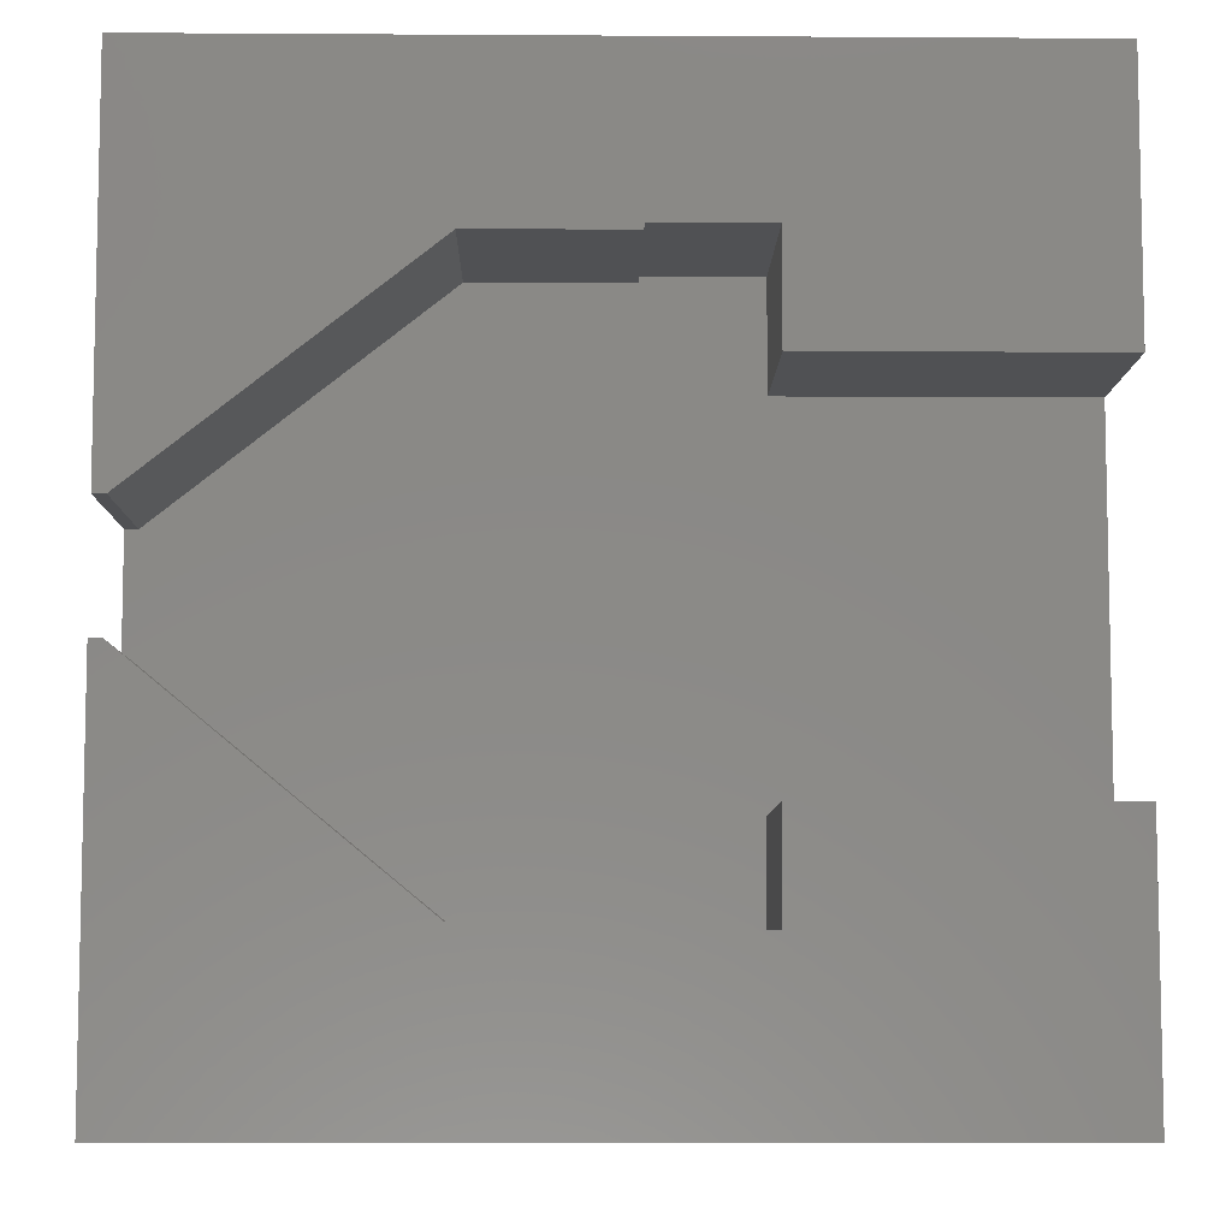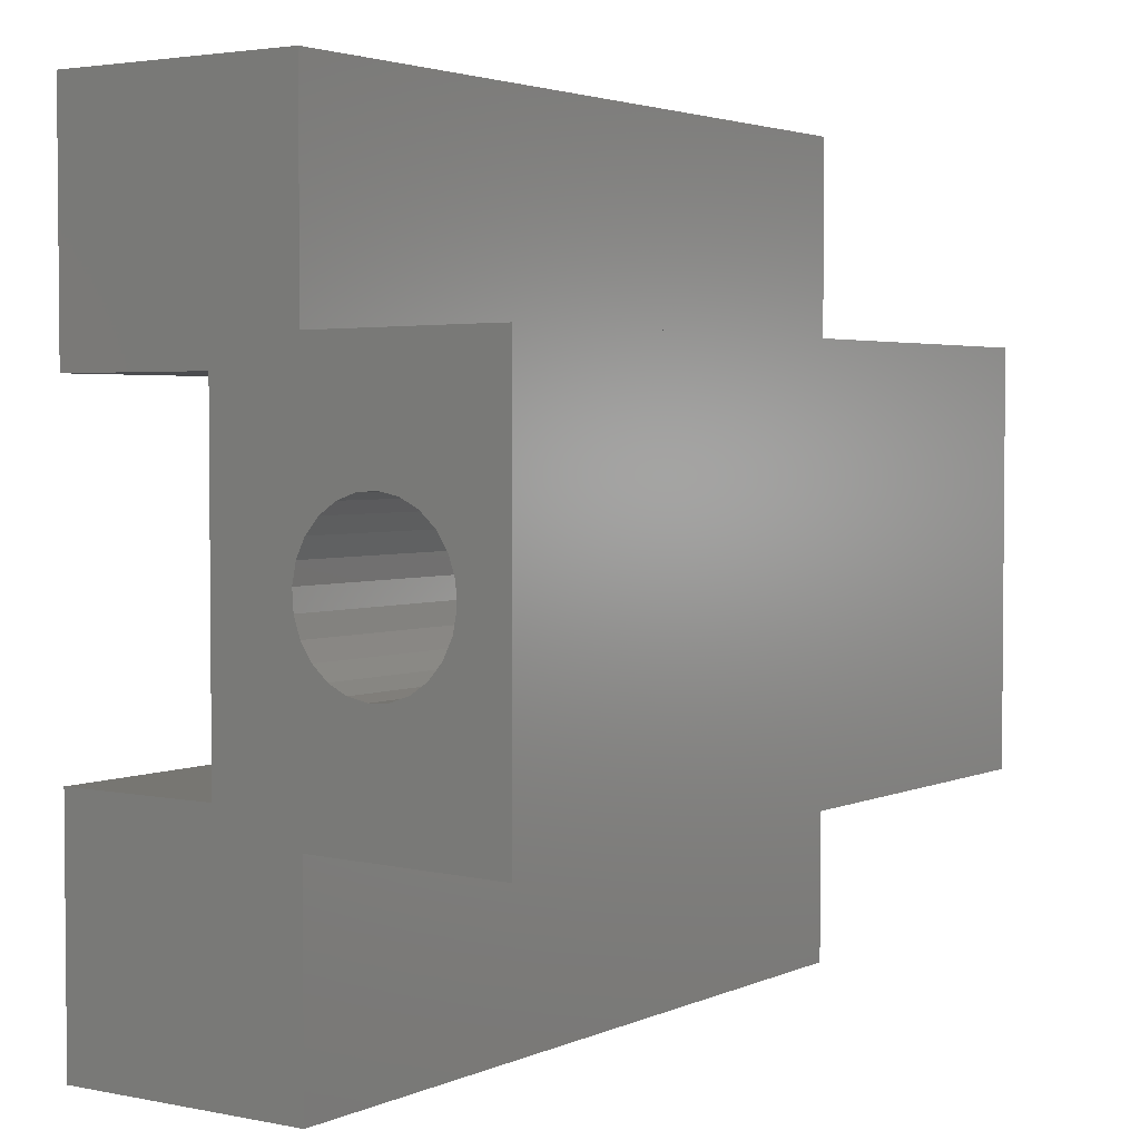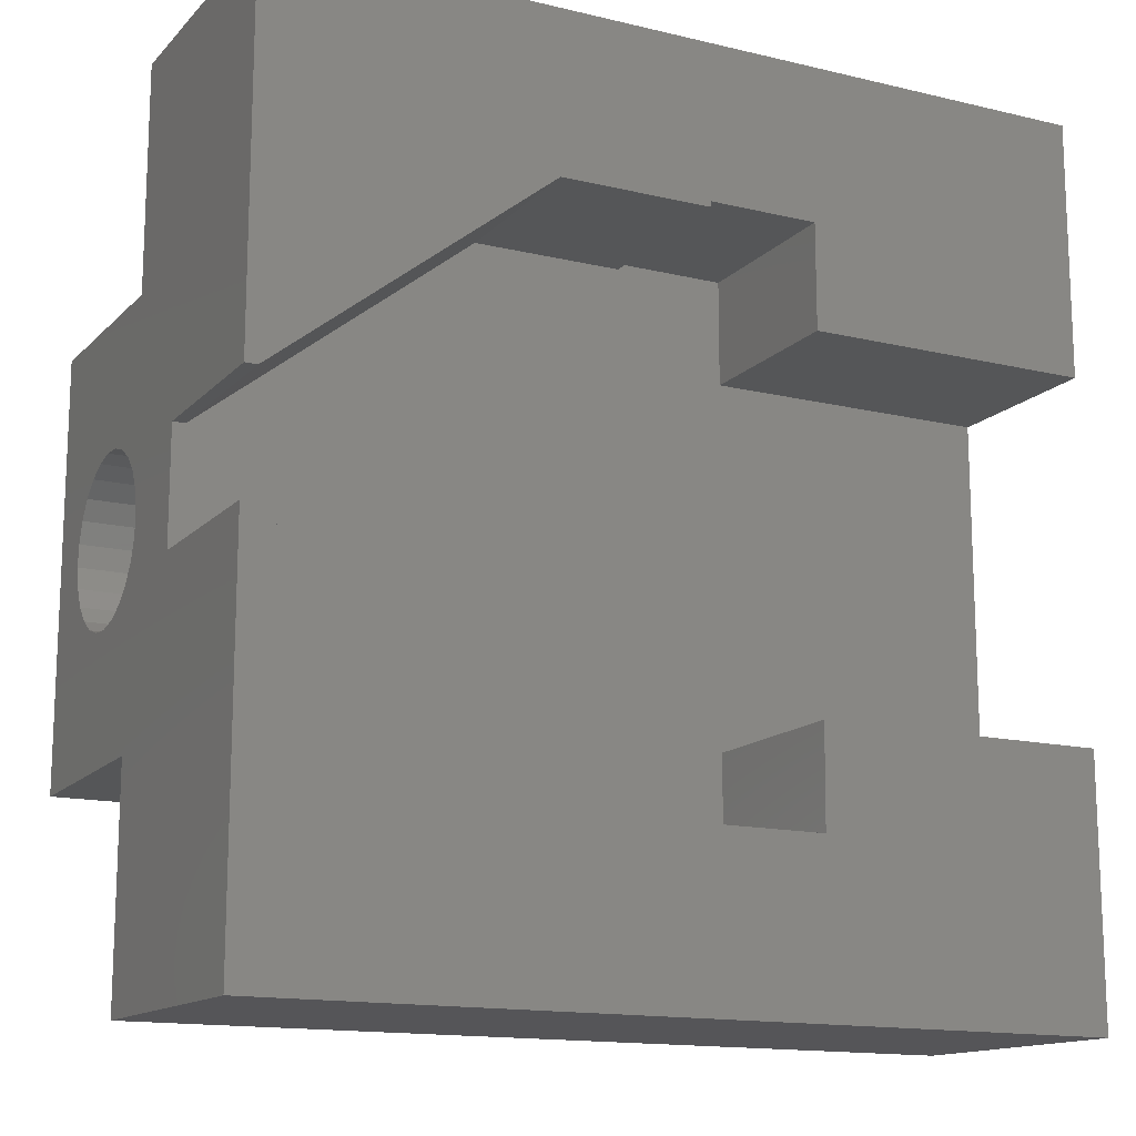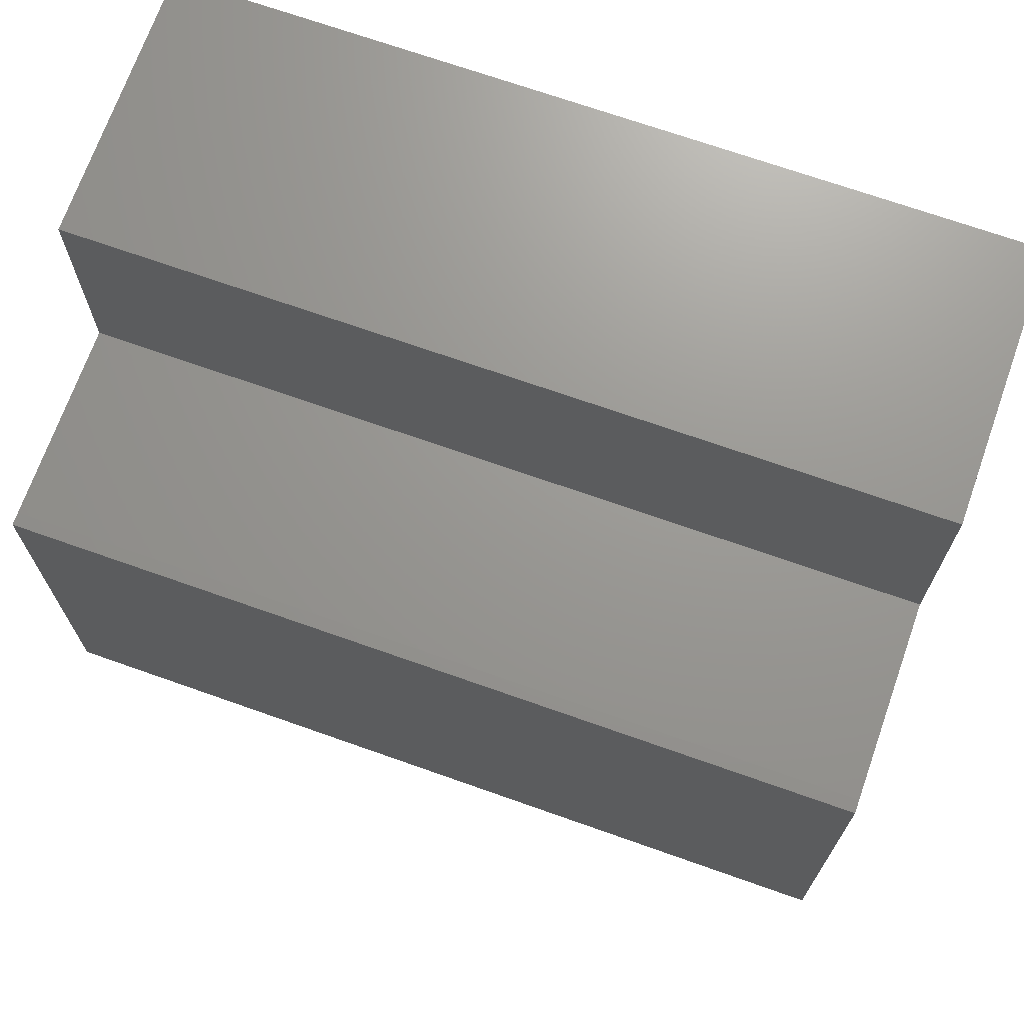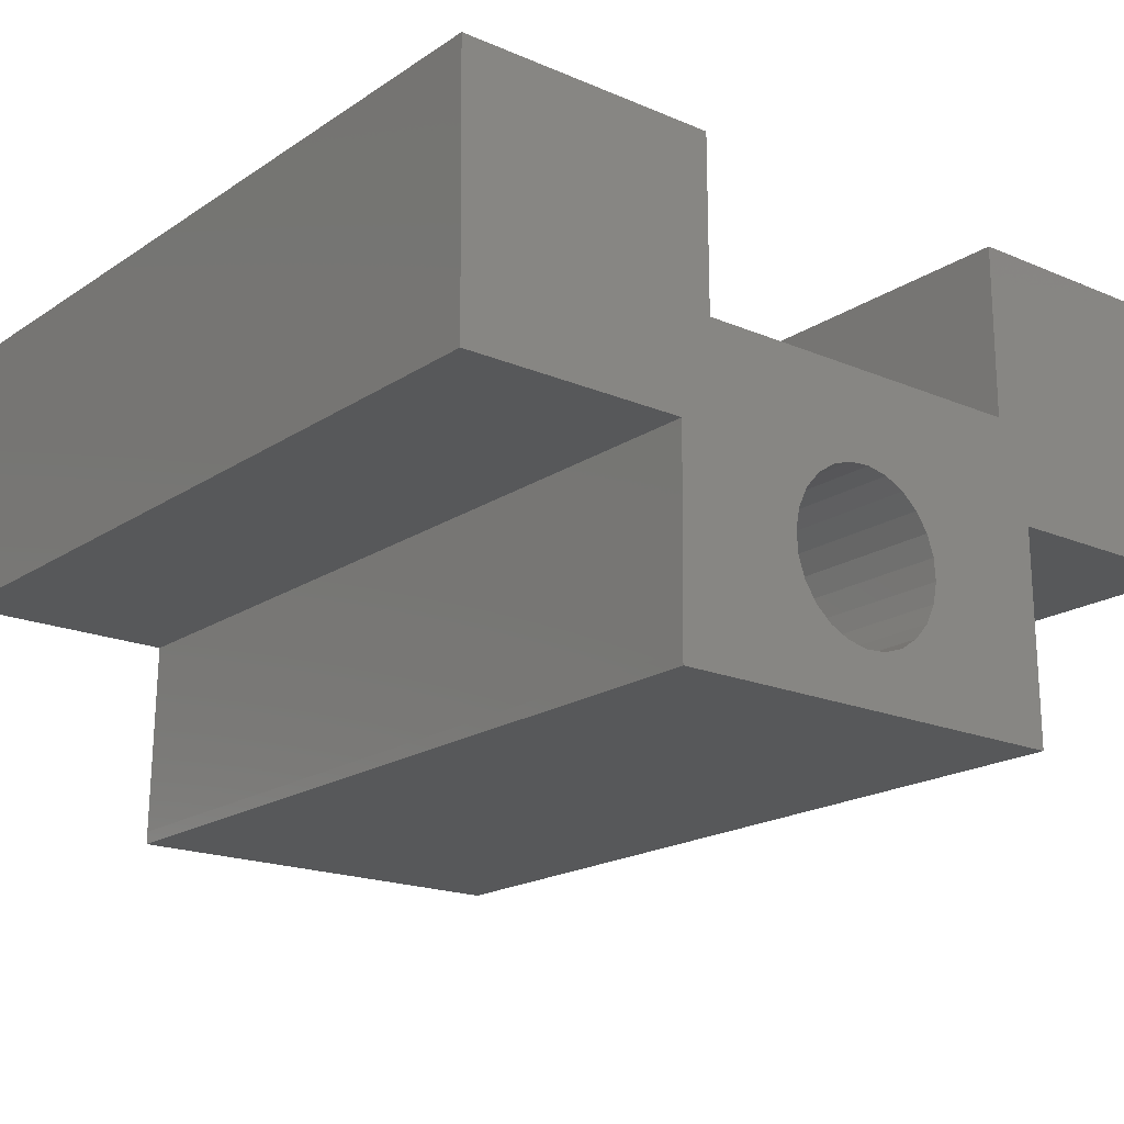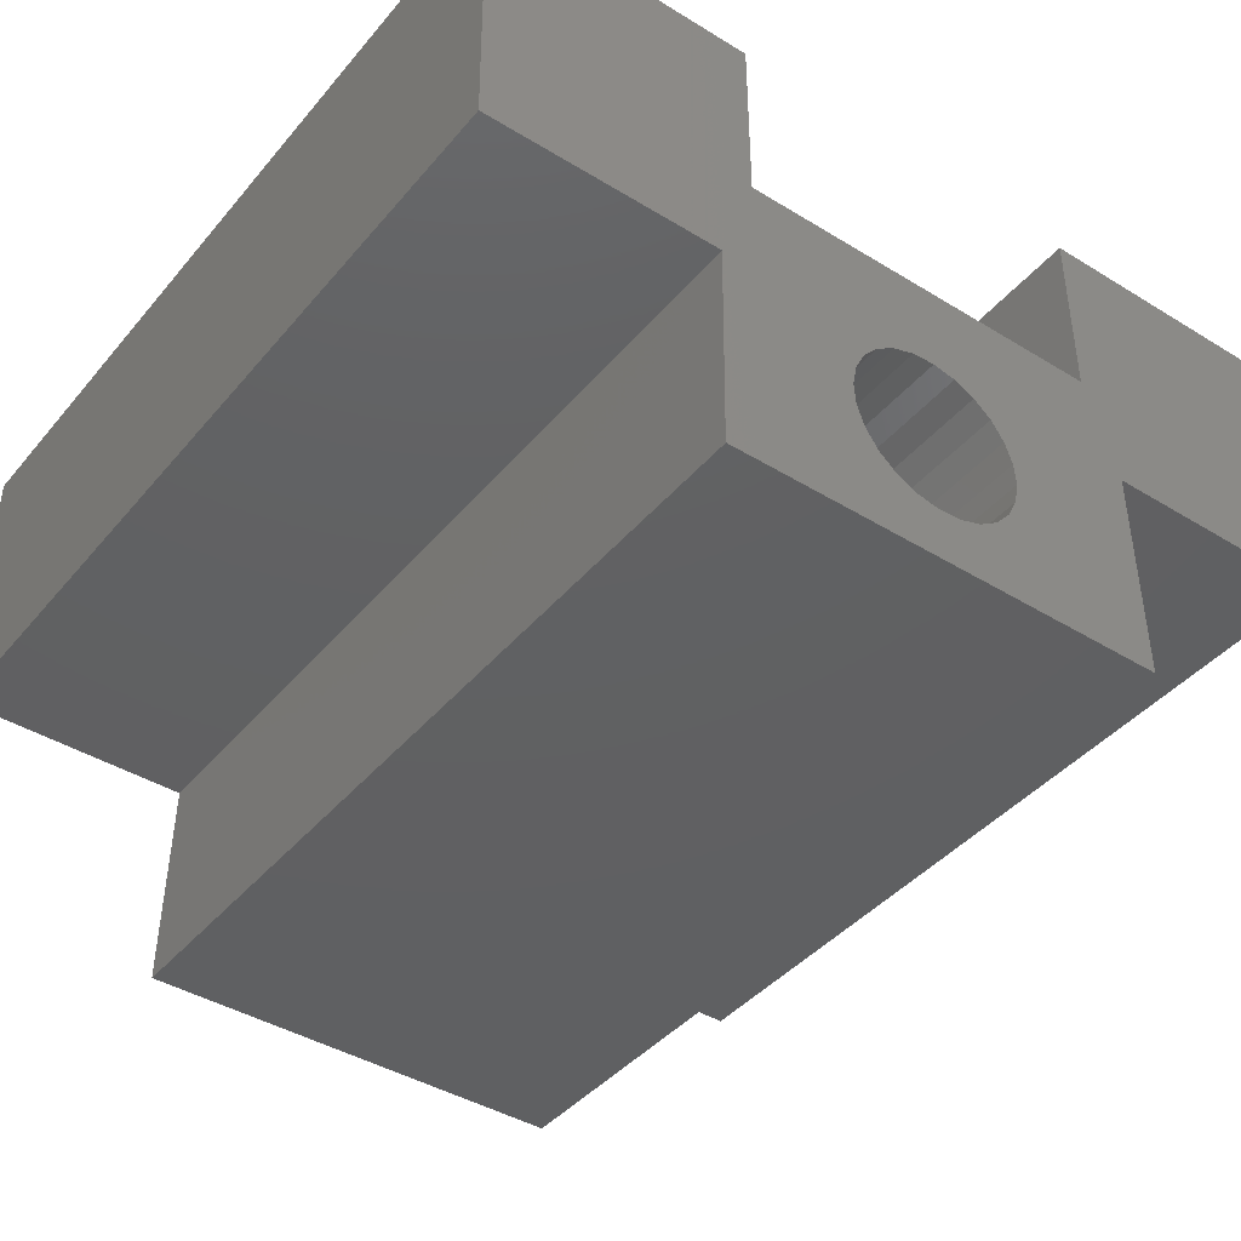
<metadata>
{"format":"stl","ext":"stl","renderer":"f3d","projection":"perspective","resolution":1024,"background":"white","views":[{"elev":-7.6,"azim":-1.0,"up":"+Y"},{"elev":3.1,"azim":125.4,"up":"+Y"},{"elev":-14.7,"azim":-27.3,"up":"+Y"},{"elev":70.3,"azim":-160.5,"up":"+Y"},{"elev":-18.8,"azim":51.1,"up":"+Z"},{"elev":-41.8,"azim":53.6,"up":"+Z"}]}
</metadata>
<code>
# stl→obj: 104 verts, 208 faces
v 13.63 18.45 10
v 11.42 18.45 6.5
v 13.63 18.45 6.5
v 11.42 18.45 10
v 19.45 12.6 1.304
v 2.648 13.04 1.333
v 2.648 12.6 1.304
v 19.45 13.04 1.333
v 19.45 9.141 6.5
v 19.45 11.96 4.525
v 19.45 16.35 6.5
v 19.45 11.59 4.278
v 19.45 11.3 3.944
v 19.45 11.1 3.546
v 19.45 11.02 3.111
v 19.45 12.38 4.667
v 19.45 12.82 4.696
v 19.45 13.26 4.61
v 19.45 13.66 4.414
v 19.45 13.99 4.121
v 19.45 14.24 3.752
v 19.45 14.38 3.332
v 19.45 14.41 2.889
v 19.45 17.01 0.2385
v 19.45 8.412 0.5
v 19.45 8.412 0.2385
v 19.45 12.17 1.39
v 19.45 11.77 1.586
v 19.45 11.43 1.879
v 19.45 8.47 4.502
v 19.45 11.19 2.248
v 19.45 11.05 2.668
v 19.45 13.46 1.475
v 19.45 13.83 1.722
v 19.45 14.13 2.056
v 19.45 14.32 2.454
v 19.45 16.35 10
v 19.45 16.98 4.5
v 19.45 17.01 0.5
v 19.45 21.56 10
v 19.45 21.53 4.5
v 19.45 3.92 4.502
v 19.45 9.141 10
v 19.45 3.862 10
v 13.57 9.141 10
v 13.55 7.133 6.5
v 13.55 7.133 10
v 13.57 9.141 6.5
v 2.648 11.3 3.944
v 2.648 11.1 3.546
v 2.648 12.17 1.39
v 2.648 11.77 1.586
v 13.63 16.35 10
v 2.896 14 10
v 2.648 21.56 10
v 2.648 14 10
v 8.385 18.33 10
v 11.42 18.33 10
v 2.648 21.53 4.5
v 2.896 14 6.5
v 8.385 18.33 6.5
v 2.648 12.82 4.696
v 2.648 13.26 4.61
v 2.648 13.83 1.722
v 2.648 13.46 1.475
v 2.648 14.32 2.454
v 2.648 14.41 2.889
v 8.288 7.257 6.5
v 11.38 7.263 10
v 11.38 7.263 6.5
v 8.288 7.257 10
v 2.648 11.69 10
v 2.896 11.69 6.5
v 2.648 11.69 6.5
v 2.896 11.69 10
v 11.39 7.133 10
v 11.39 7.133 6.5
v 11.42 18.33 6.5
v 2.648 14 6.5
v 2.648 11.59 4.278
v 2.648 11.96 4.525
v 2.648 11.02 3.111
v 2.648 12.38 4.667
v 2.648 14.24 3.752
v 2.648 13.99 4.121
v 2.648 14.38 3.332
v 2.648 16.98 4.5
v 2.648 8.47 4.502
v 2.648 8.412 0.2385
v 2.648 8.412 0.5
v 2.648 11.43 1.879
v 2.648 17.01 0.2385
v 2.648 11.19 2.248
v 2.648 11.05 2.668
v 2.648 14.13 2.056
v 2.648 17.01 0.5
v 2.648 3.92 4.502
v 2.648 3.862 10
v 2.648 13.66 4.414
v 13.63 16.35 6.5
v 14.9 9.19 6.5
v 14.9 16.27 6.5
v 9.896 16.27 6.5
v 9.896 9.19 6.5
f 1 2 3
f 2 1 4
f 5 6 7
f 6 5 8
f 9 10 11
f 10 9 12
f 12 9 13
f 13 9 14
f 14 9 15
f 11 10 16
f 11 16 17
f 11 17 18
f 11 18 19
f 11 19 20
f 11 20 21
f 11 21 22
f 11 22 23
f 24 25 26
f 25 24 27
f 25 27 28
f 25 28 29
f 25 29 30
f 30 29 31
f 30 31 9
f 9 31 32
f 9 32 15
f 27 24 5
f 5 24 8
f 8 24 33
f 33 24 34
f 34 24 35
f 35 24 36
f 36 24 23
f 23 24 11
f 11 24 37
f 37 24 38
f 38 24 39
f 38 40 37
f 40 38 41
f 42 43 44
f 43 42 30
f 43 30 9
f 45 46 47
f 46 45 48
f 49 14 50
f 14 49 13
f 28 51 52
f 51 28 27
f 37 1 53
f 54 55 56
f 55 54 57
f 55 57 40
f 40 57 4
f 4 57 58
f 40 4 1
f 40 1 37
f 55 41 59
f 41 55 40
f 57 60 61
f 60 57 54
f 18 62 63
f 62 18 17
f 33 64 65
f 64 33 34
f 23 66 36
f 66 23 67
f 68 69 70
f 69 68 71
f 72 73 74
f 73 72 75
f 76 46 77
f 46 76 47
f 58 61 78
f 61 58 57
f 73 79 74
f 79 73 60
f 10 80 81
f 80 10 12
f 70 76 77
f 76 70 69
f 8 65 6
f 65 8 33
f 54 79 60
f 79 54 56
f 50 15 82
f 15 50 14
f 16 81 83
f 81 16 10
f 20 84 21
f 84 20 85
f 55 79 56
f 79 55 84
f 84 55 86
f 86 55 67
f 67 55 87
f 87 55 59
f 88 89 90
f 89 88 91
f 89 91 52
f 89 52 51
f 89 51 92
f 91 88 93
f 93 88 94
f 94 88 82
f 92 51 7
f 92 7 6
f 92 6 65
f 92 65 64
f 92 64 95
f 92 95 66
f 92 66 67
f 92 67 87
f 92 87 96
f 72 97 98
f 97 72 88
f 88 72 82
f 82 72 50
f 50 72 49
f 49 72 80
f 80 72 74
f 80 74 81
f 81 74 79
f 81 79 83
f 83 79 62
f 62 79 63
f 63 79 99
f 99 79 85
f 85 79 84
f 29 52 91
f 52 29 28
f 37 100 11
f 100 37 53
f 1 100 53
f 100 1 3
f 30 97 88
f 97 30 42
f 98 71 72
f 71 98 44
f 72 71 75
f 71 44 76
f 71 76 69
f 76 44 47
f 47 44 45
f 45 44 43
f 19 63 99
f 63 19 18
f 2 58 78
f 58 2 4
f 45 9 48
f 9 45 43
f 27 7 51
f 7 27 5
f 22 67 23
f 67 22 86
f 9 101 48
f 101 9 102
f 102 11 100
f 11 102 9
f 101 103 104
f 103 101 102
f 30 90 25
f 90 30 88
f 94 31 93
f 31 94 32
f 68 60 73
f 60 68 61
f 61 68 104
f 104 68 70
f 104 70 48
f 104 48 101
f 48 70 77
f 48 77 46
f 61 103 78
f 103 61 104
f 78 103 100
f 100 103 102
f 78 100 2
f 3 2 100
f 44 97 42
f 97 44 98
f 17 83 62
f 83 17 16
f 35 64 34
f 64 35 95
f 93 29 91
f 29 93 31
f 82 32 94
f 32 82 15
f 87 39 96
f 39 87 38
f 75 68 73
f 68 75 71
f 24 89 92
f 89 24 26
f 25 89 26
f 89 25 90
f 96 24 92
f 24 96 39
f 41 87 59
f 87 41 38
f 20 99 85
f 99 20 19
f 36 95 35
f 95 36 66
f 21 86 22
f 86 21 84
f 80 13 49
f 13 80 12

</code>
